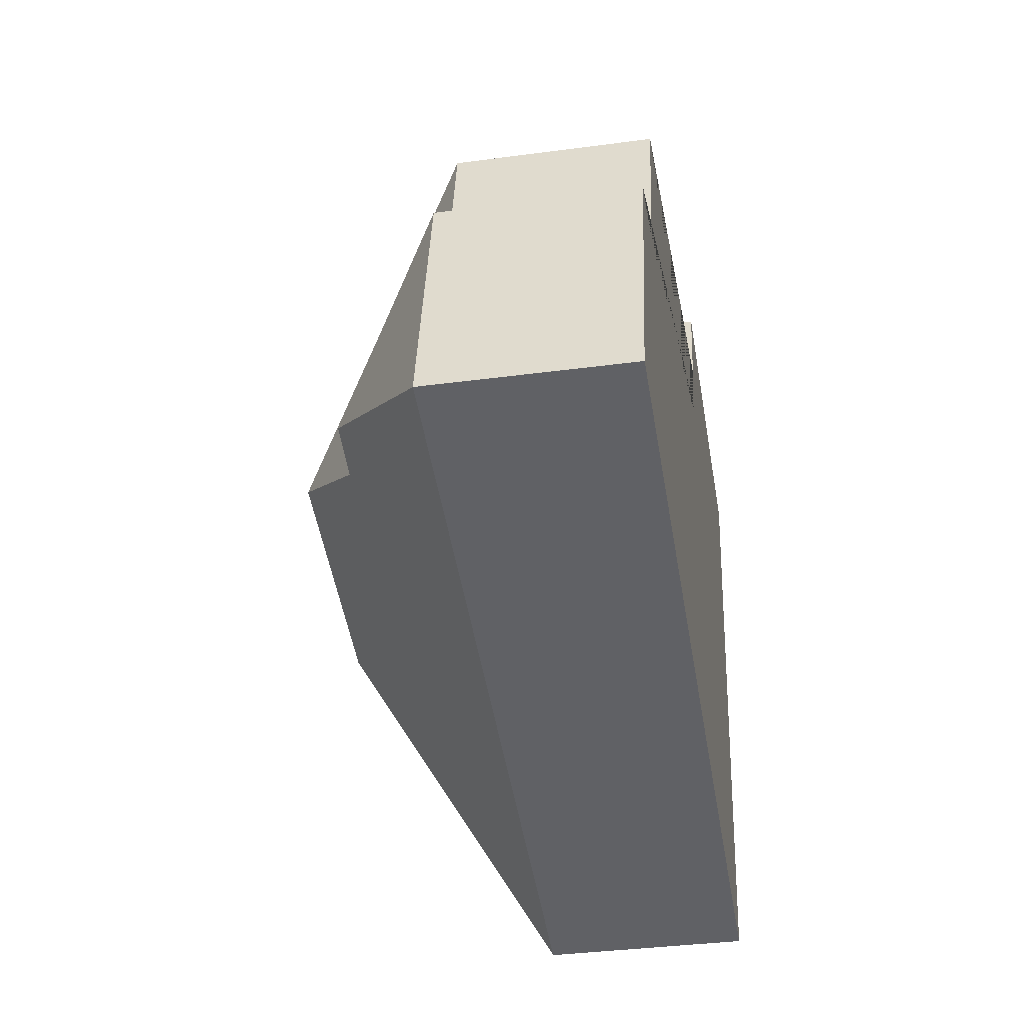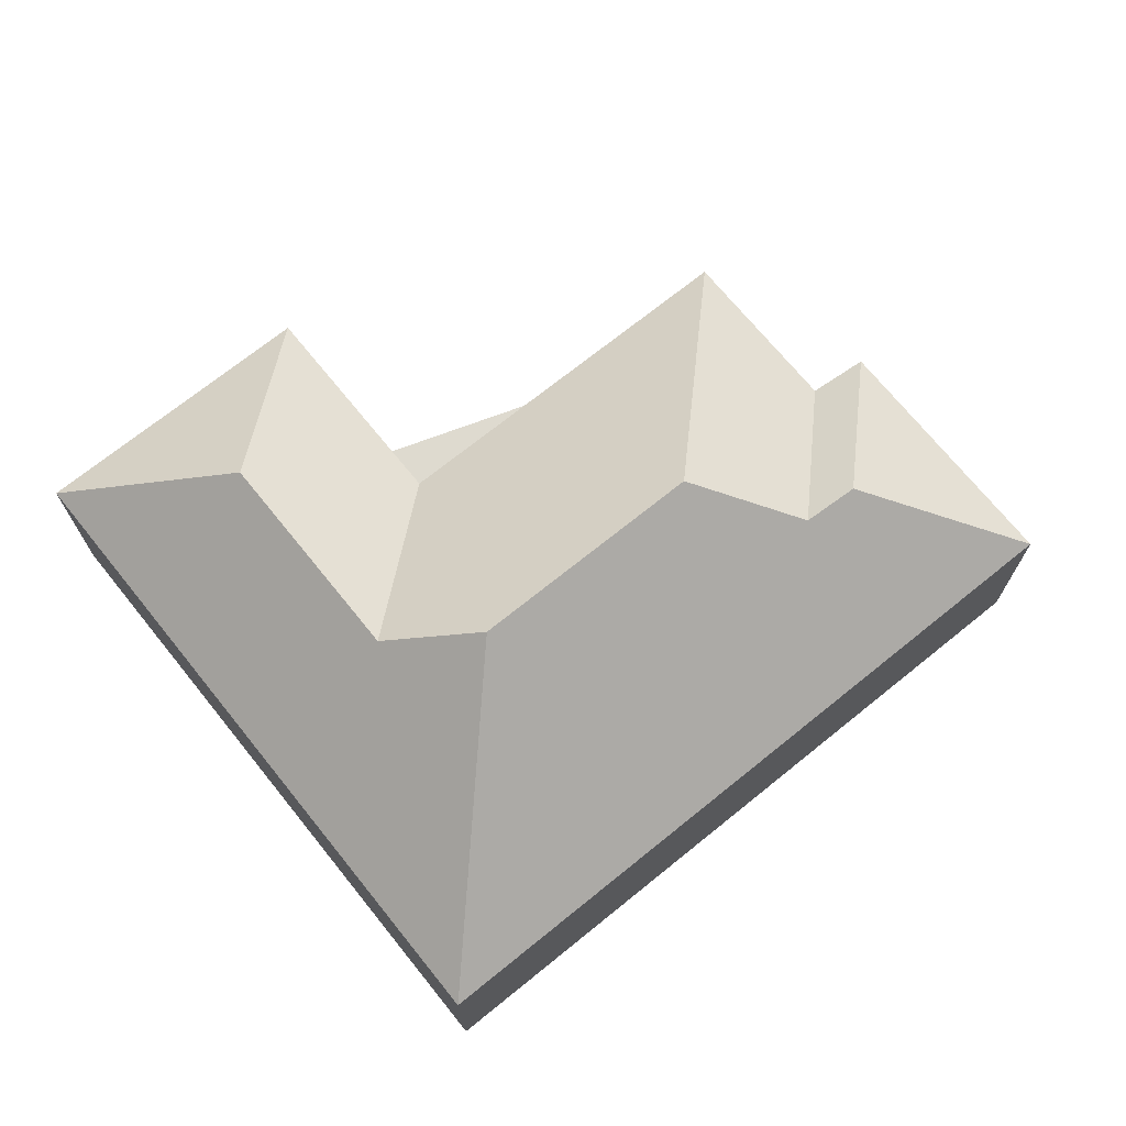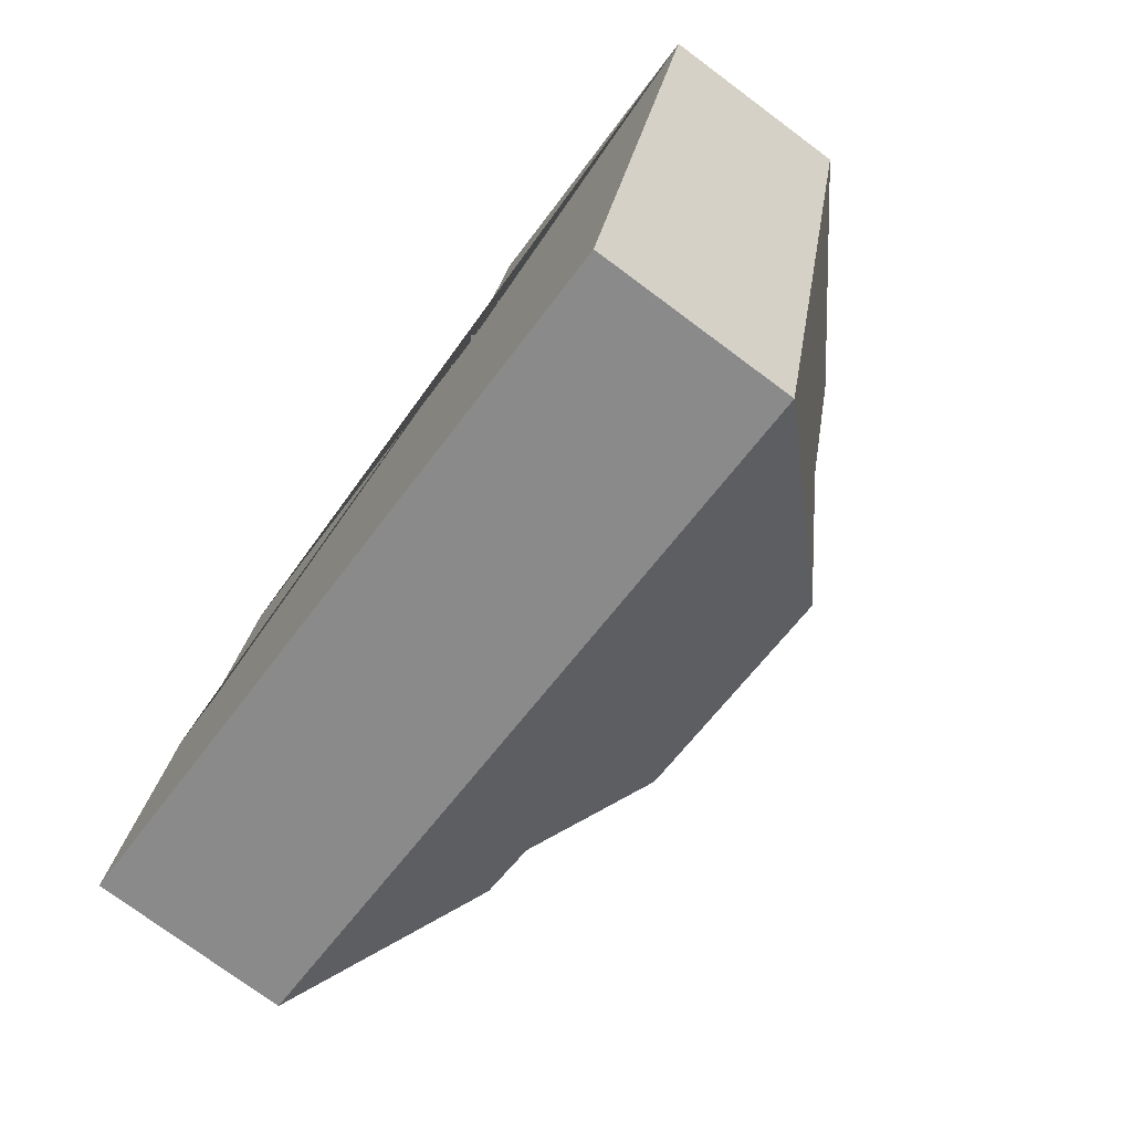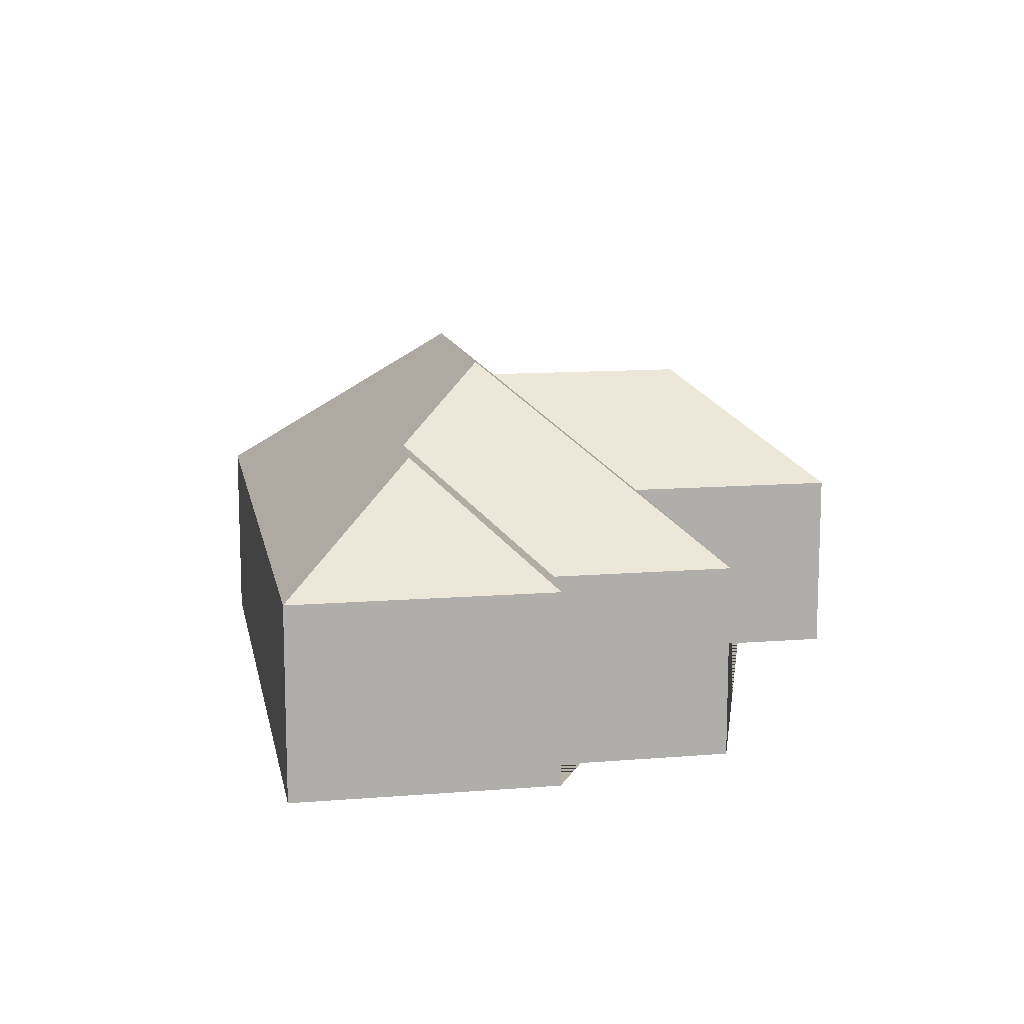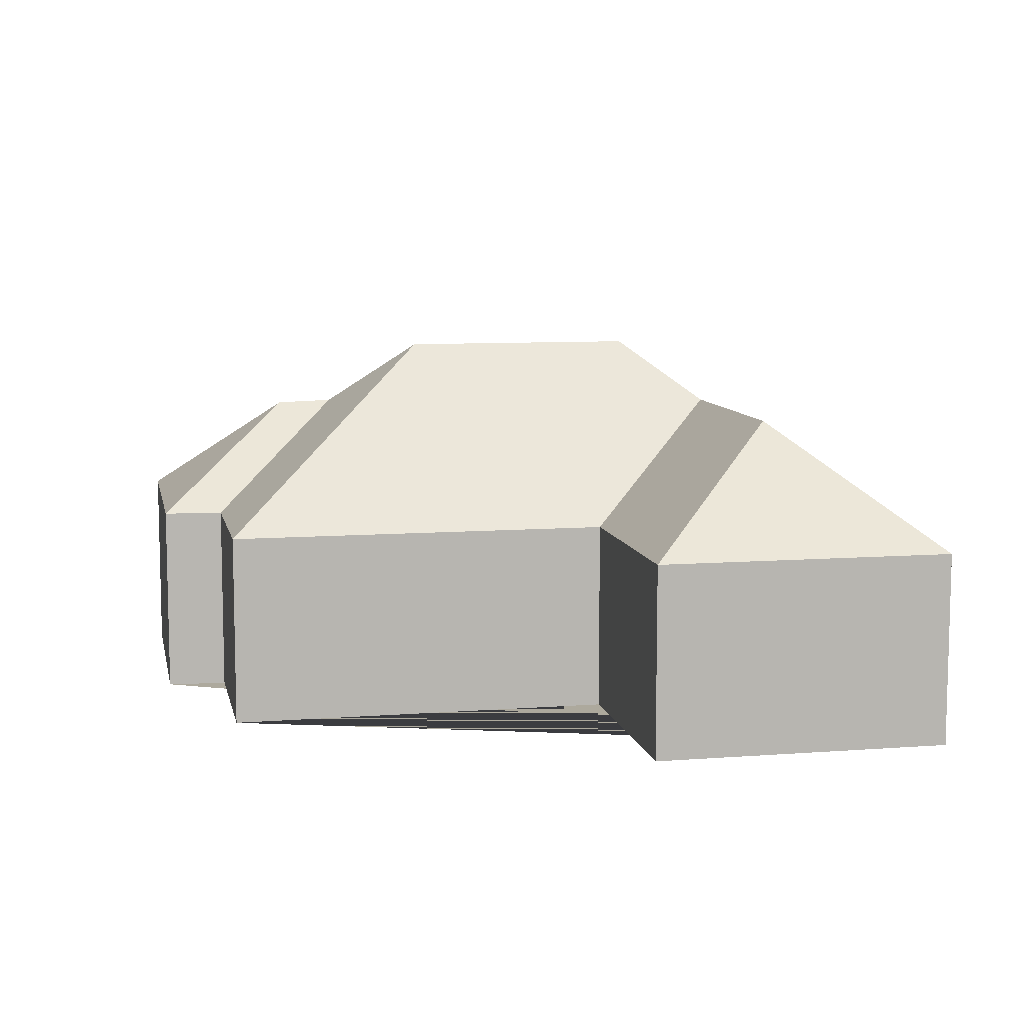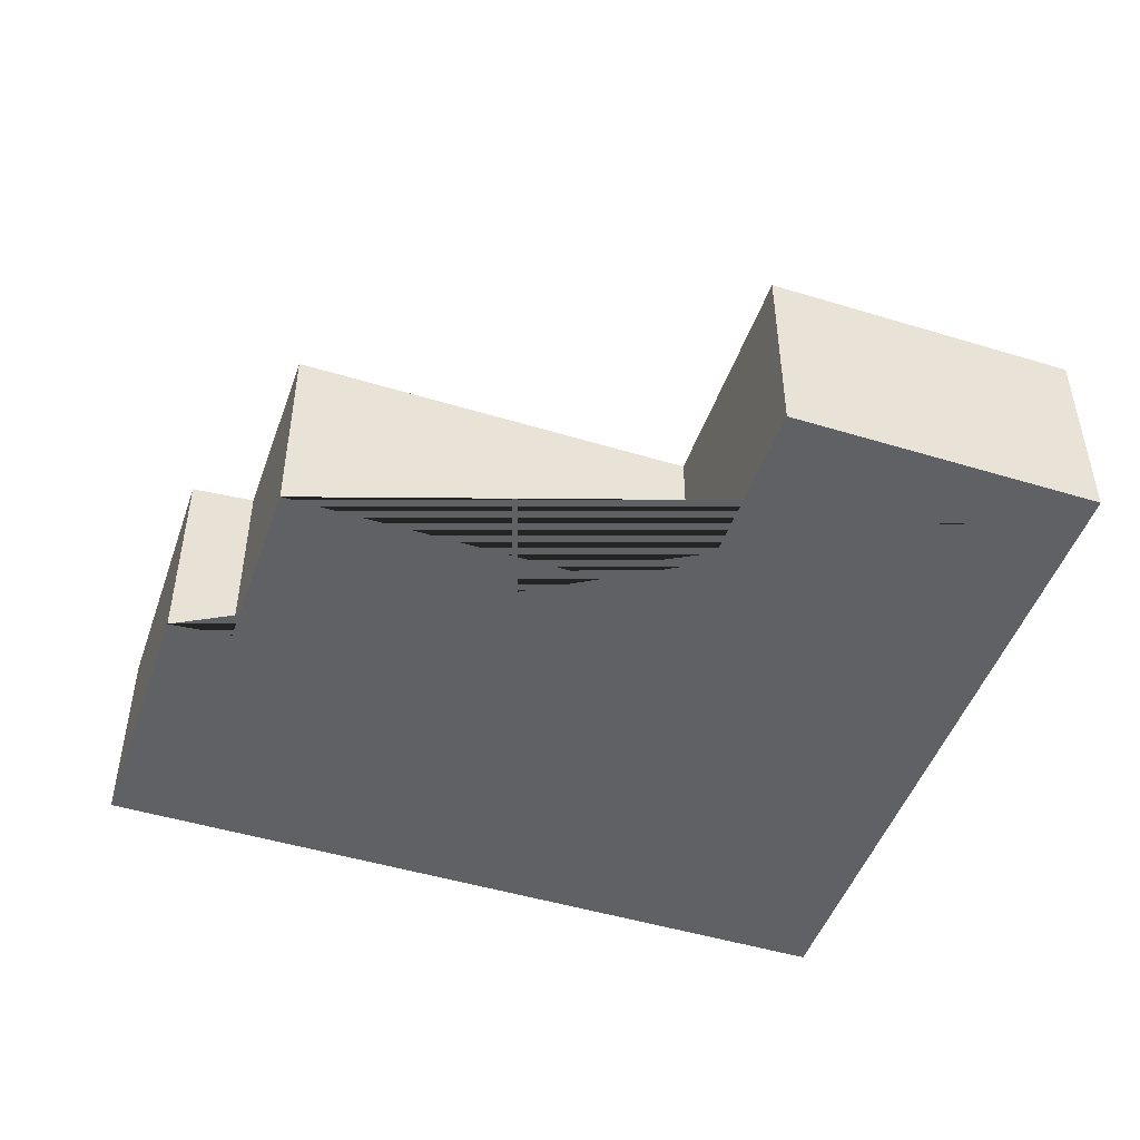
<metadata>
{"format":"obj","ext":"obj","renderer":"f3d","projection":"perspective","resolution":1024,"background":"white","views":[{"elev":-36.5,"azim":-80.1,"up":"+Z"},{"elev":71.0,"azim":154.3,"up":"+Y"},{"elev":-75.6,"azim":53.4,"up":"+Z"},{"elev":12.4,"azim":-87.4,"up":"+Y"},{"elev":8.9,"azim":1.7,"up":"+Y"},{"elev":-47.8,"azim":-5.7,"up":"+Y"}]}
</metadata>
<code>
o BK39_500_016030_0015
v 359.6 75 -40.74
v 299.8 75 -295.9
v 271.1 121 -167.9
v 290.9 121 -83.72
v 235.5 145 -189.3
v 226.3 75 -100.3
v 246.6 75 -14.17
v 145.1 145 -168.1
v 103.9 117.7 -194.1
v 82.02 117 -189.9
v 63.88 75 -133.5
v 80.15 75 -65.9
v 17.38 75 -229.5
v 40.77 75 -130
v 359.6 0 -40.74
v 299.8 0 -295.9
v 17.38 0 -229.5
v 40.77 0 -130
v 63.88 0 -133.5
v 80.15 0 -65.9
v 226.3 0 -100.3
v 246.6 0 -14.17
f 7 4 1
f 6 3 4 7
f 12 6 3 5 8
f 11 9 8 12
f 14 11 9 10
f 13 10 14
f 2 13 10 9 8 5
f 2 1 4 3 5
f 15 16 17 18 19 20 21 22
f 1 15 16 2
f 2 16 17 13
f 13 17 18 14
f 14 18 19 11
f 11 19 20 12
f 12 20 21 6
f 6 21 22 7
f 7 22 15 1

</code>
